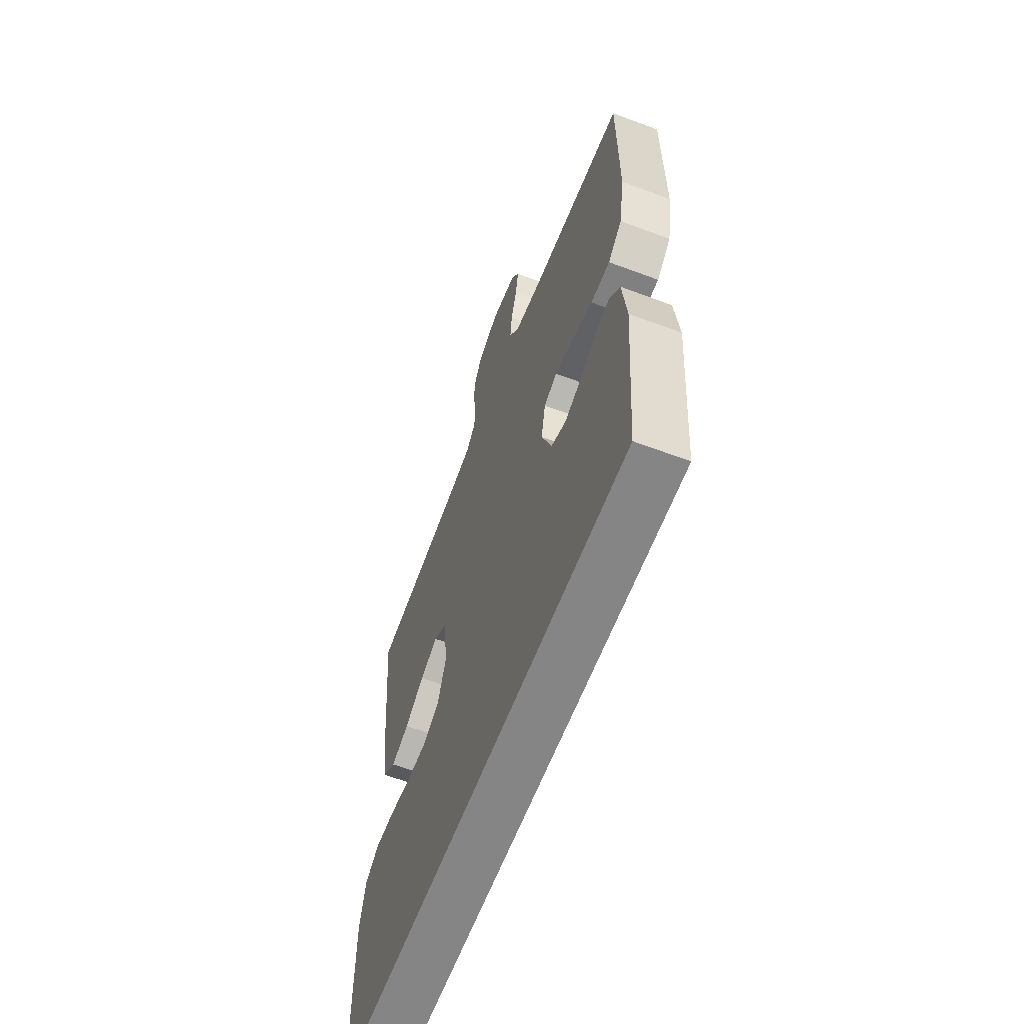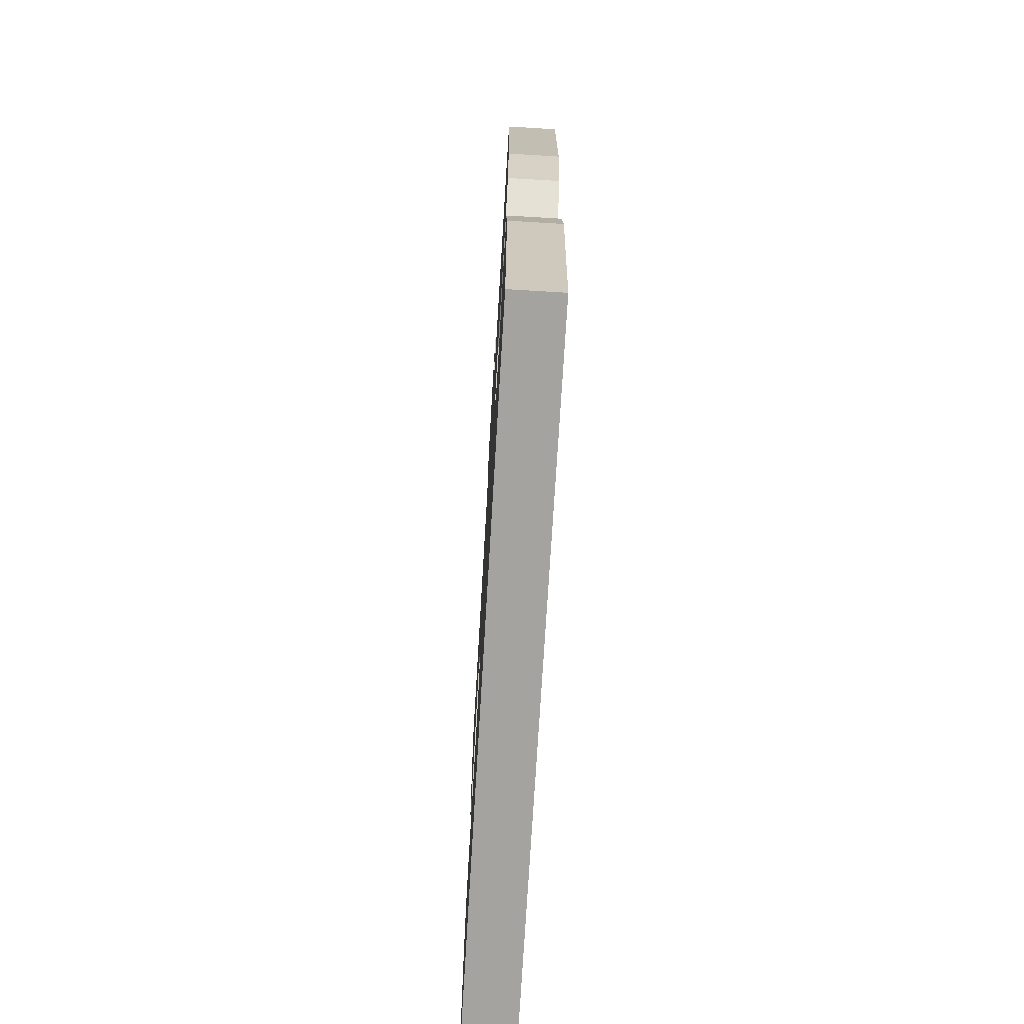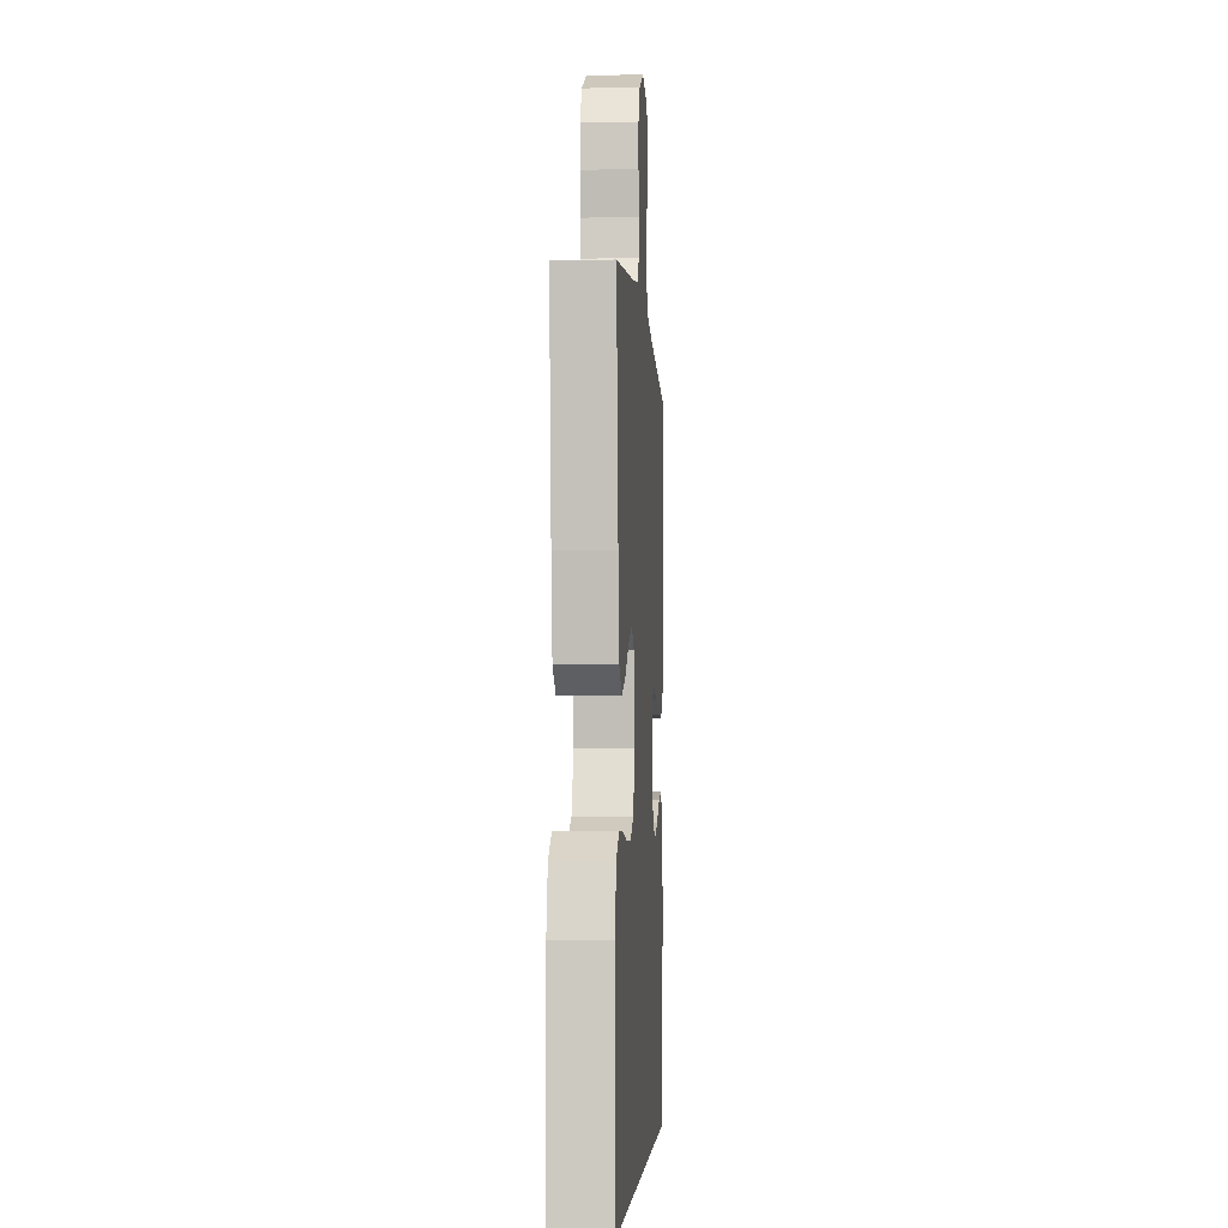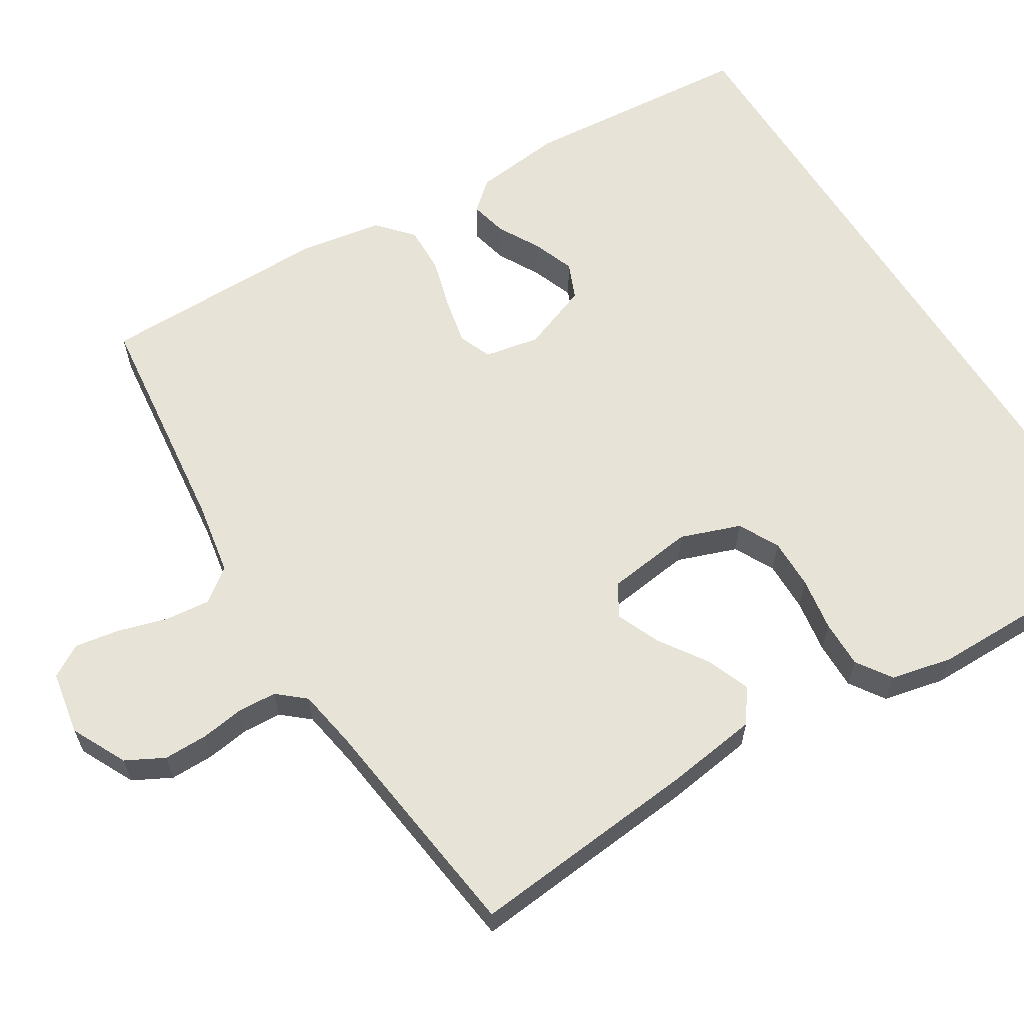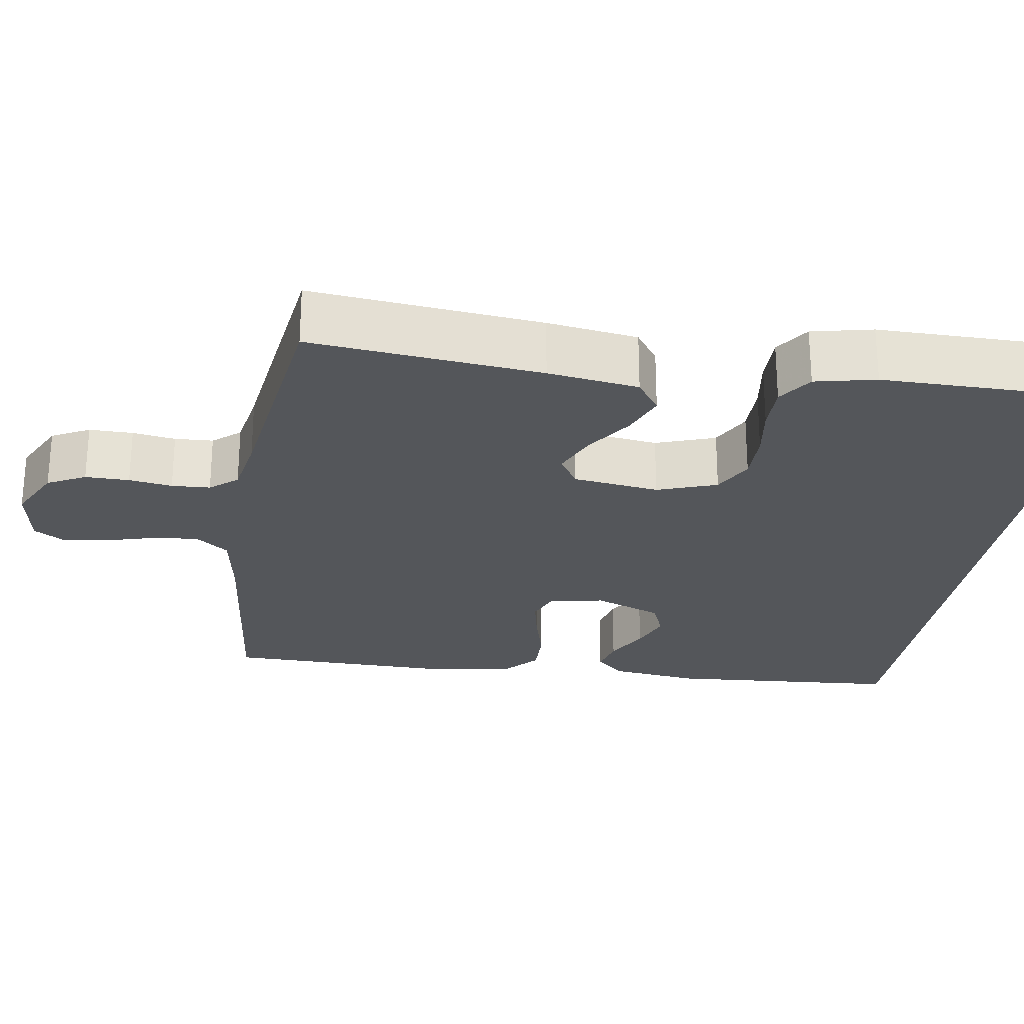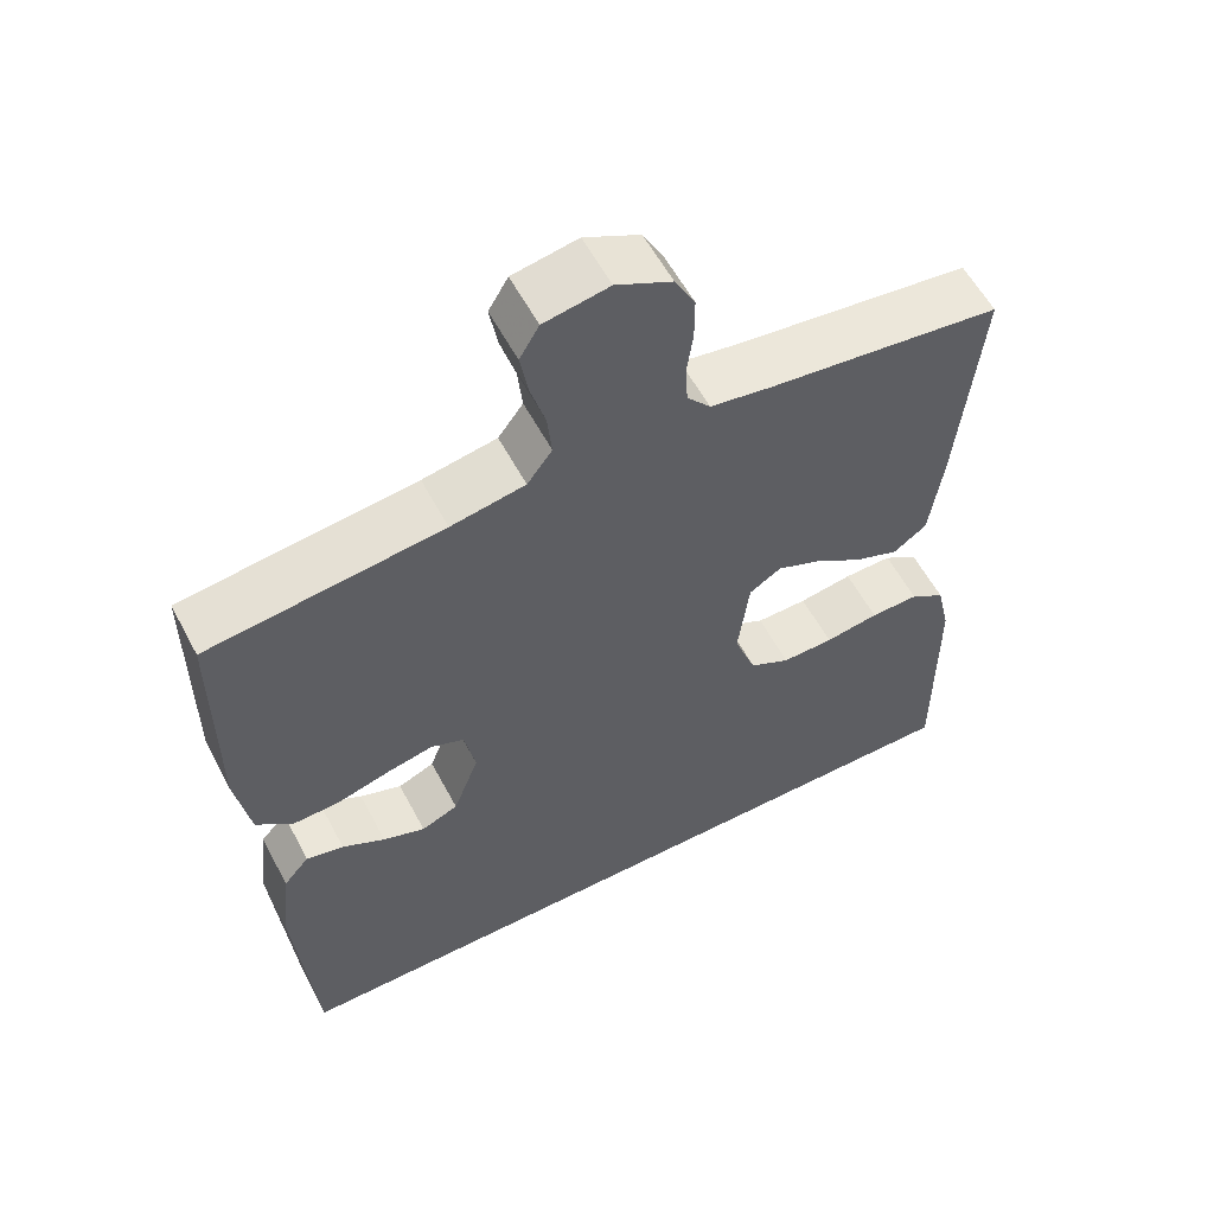
<metadata>
{"format":"obj","ext":"obj","renderer":"f3d","projection":"perspective","resolution":1024,"background":"white","views":[{"elev":-61.9,"azim":-110.9,"up":"+Z"},{"elev":-72.9,"azim":-93.4,"up":"+Z"},{"elev":-4.0,"azim":93.8,"up":"+Z"},{"elev":62.0,"azim":58.1,"up":"+Y"},{"elev":-25.6,"azim":80.6,"up":"+Y"},{"elev":57.9,"azim":-27.8,"up":"+Z"}]}
</metadata>
<code>
v -0.5 0.07 0.5
v -0.2 0.07 0.535
v -0.105 0.07 0.552
v -0.073 0.07 0.595
v -0.079 0.07 0.653
v -0.098 0.07 0.717
v -0.108 0.07 0.775
v -0.083 0.07 0.817
v 0 0.07 0.832
v 0.071 0.07 0.797
v 0.097 0.07 0.748
v 0.097 0.07 0.691
v 0.089 0.07 0.635
v 0.092 0.07 0.585
v 0.122 0.07 0.55
v 0.2 0.07 0.537
v 0.5 0.07 0.5
v 0.472 0.07 0.2
v 0.456 0.07 0.082
v 0.413 0.07 0.051
v 0.356 0.07 0.073
v 0.294 0.07 0.114
v 0.237 0.07 0.138
v 0.196 0.07 0.112
v 0.182 0.07 0
v 0.21 0.07 -0.077
v 0.262 0.07 -0.104
v 0.328 0.07 -0.103
v 0.397 0.07 -0.092
v 0.459 0.07 -0.091
v 0.504 0.07 -0.121
v 0.522 0.07 -0.2
v 0.524 0.07 -0.5
v -0.45 0.07 -0.5
v -0.475 0.07 -0.2
v -0.462 0.07 -0.085
v -0.429 0.07 -0.047
v -0.381 0.07 -0.058
v -0.326 0.07 -0.088
v -0.272 0.07 -0.108
v -0.225 0.07 -0.088
v -0.192 0.07 0
v -0.206 0.07 0.071
v -0.249 0.07 0.088
v -0.309 0.07 0.075
v -0.376 0.07 0.056
v -0.438 0.07 0.054
v -0.483 0.07 0.094
v -0.501 0.07 0.2
v -0.5 0 0.5
v -0.2 0 0.535
v -0.105 0 0.552
v -0.073 0 0.595
v -0.079 0 0.653
v -0.098 0 0.717
v -0.108 0 0.775
v -0.083 0 0.817
v 0 0 0.832
v 0.071 0 0.797
v 0.097 0 0.748
v 0.097 0 0.691
v 0.089 0 0.635
v 0.092 0 0.585
v 0.122 0 0.55
v 0.2 0 0.537
v 0.5 0 0.5
v 0.472 0 0.2
v 0.456 0 0.082
v 0.413 0 0.051
v 0.356 0 0.073
v 0.294 0 0.114
v 0.237 0 0.138
v 0.196 0 0.112
v 0.182 0 0
v 0.21 0 -0.077
v 0.262 0 -0.104
v 0.328 0 -0.103
v 0.397 0 -0.092
v 0.459 0 -0.091
v 0.504 0 -0.121
v 0.522 0 -0.2
v 0.524 0 -0.5
v -0.45 0 -0.5
v -0.475 0 -0.2
v -0.462 0 -0.085
v -0.429 0 -0.047
v -0.381 0 -0.058
v -0.326 0 -0.088
v -0.272 0 -0.108
v -0.225 0 -0.088
v -0.192 0 0
v -0.206 0 0.071
v -0.249 0 0.088
v -0.309 0 0.075
v -0.376 0 0.056
v -0.438 0 0.054
v -0.483 0 0.094
v -0.501 0 0.2
f 48 49 1 2
f 45 46 47 48
f 44 45 48 2
f 43 44 2 3
f 42 43 3 4
f 36 37 38 39
f 36 39 40
f 35 36 40
f 34 35 40 41
f 32 33 34 41
f 28 29 30 31
f 27 28 31 32
f 19 20 21 22
f 19 22 23
f 16 17 18 19
f 15 16 19 23
f 14 15 23 24
f 10 11 12 13
f 10 13 14
f 9 10 14
f 5 6 7 8
f 4 5 8 9
f 42 4 9 14
f 27 32 41 42
f 26 27 42
f 25 26 42
f 14 24 25 42
f 51 50 98 97
f 97 96 95 94
f 51 97 94 93
f 52 51 93 92
f 53 52 92 91
f 88 87 86 85
f 89 88 85
f 89 85 84
f 90 89 84 83
f 90 83 82 81
f 80 79 78 77
f 81 80 77 76
f 71 70 69 68
f 72 71 68
f 68 67 66 65
f 72 68 65 64
f 73 72 64 63
f 62 61 60 59
f 63 62 59
f 63 59 58
f 57 56 55 54
f 58 57 54 53
f 63 58 53 91
f 91 90 81 76
f 91 76 75
f 91 75 74
f 91 74 73 63
f 1 50 51 2
f 2 51 52 3
f 3 52 53 4
f 4 53 54 5
f 5 54 55 6
f 6 55 56 7
f 7 56 57 8
f 8 57 58 9
f 9 58 59 10
f 10 59 60 11
f 11 60 61 12
f 12 61 62 13
f 13 62 63 14
f 14 63 64 15
f 15 64 65 16
f 16 65 66 17
f 17 66 67 18
f 18 67 68 19
f 19 68 69 20
f 20 69 70 21
f 21 70 71 22
f 22 71 72 23
f 23 72 73 24
f 24 73 74 25
f 25 74 75 26
f 26 75 76 27
f 27 76 77 28
f 28 77 78 29
f 29 78 79 30
f 30 79 80 31
f 31 80 81 32
f 32 81 82 33
f 33 82 83 34
f 34 83 84 35
f 35 84 85 36
f 36 85 86 37
f 37 86 87 38
f 38 87 88 39
f 39 88 89 40
f 40 89 90 41
f 41 90 91 42
f 42 91 92 43
f 43 92 93 44
f 44 93 94 45
f 45 94 95 46
f 46 95 96 47
f 47 96 97 48
f 48 97 98 49
f 49 98 50 1

</code>
